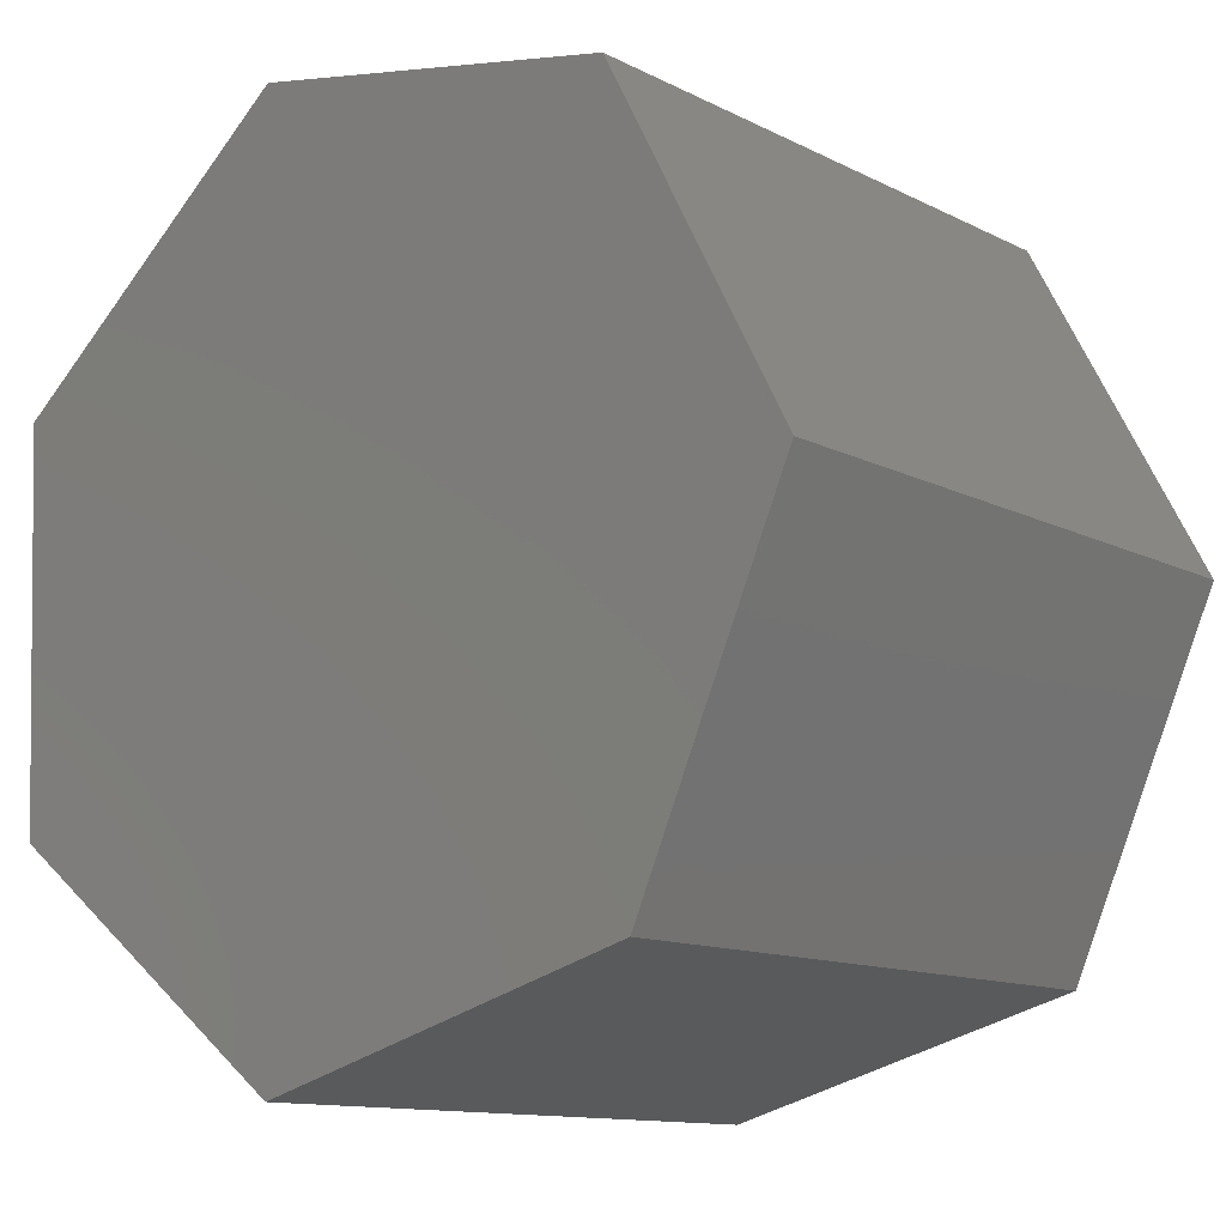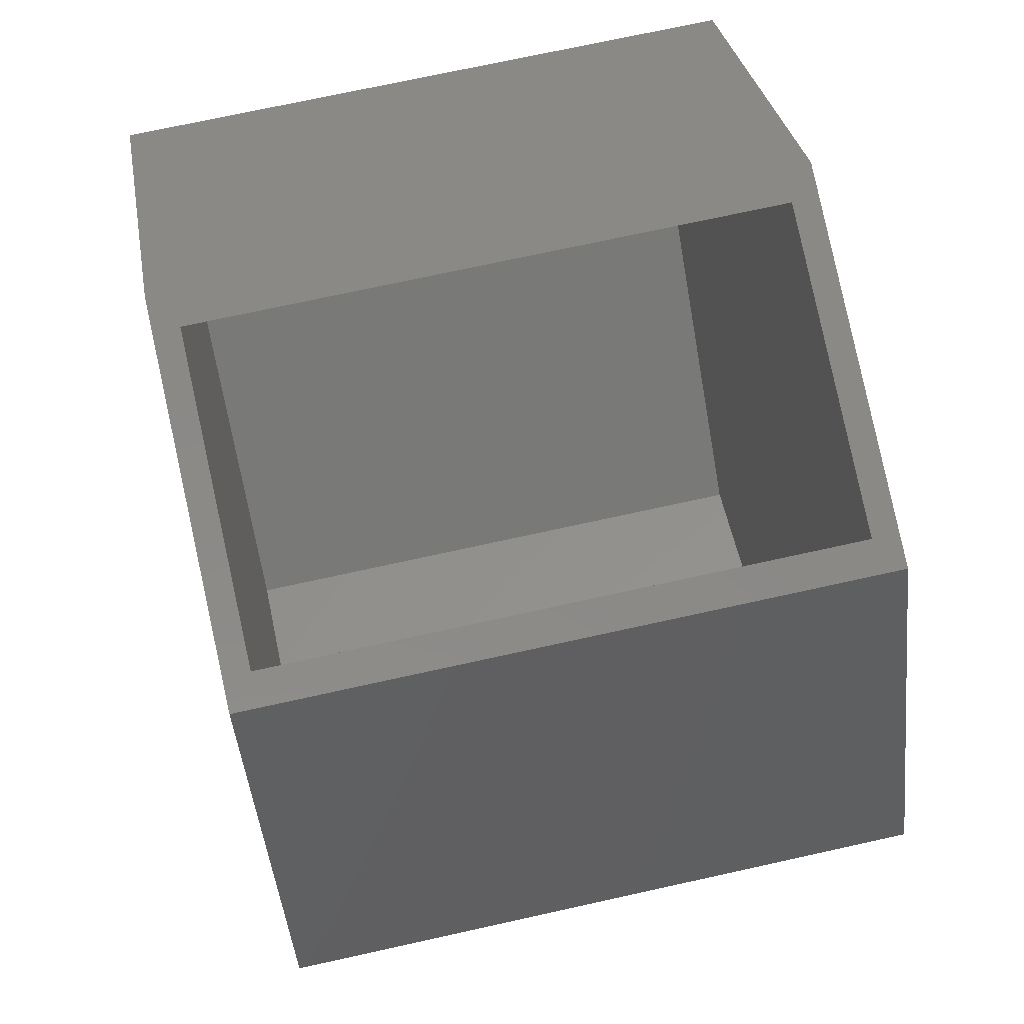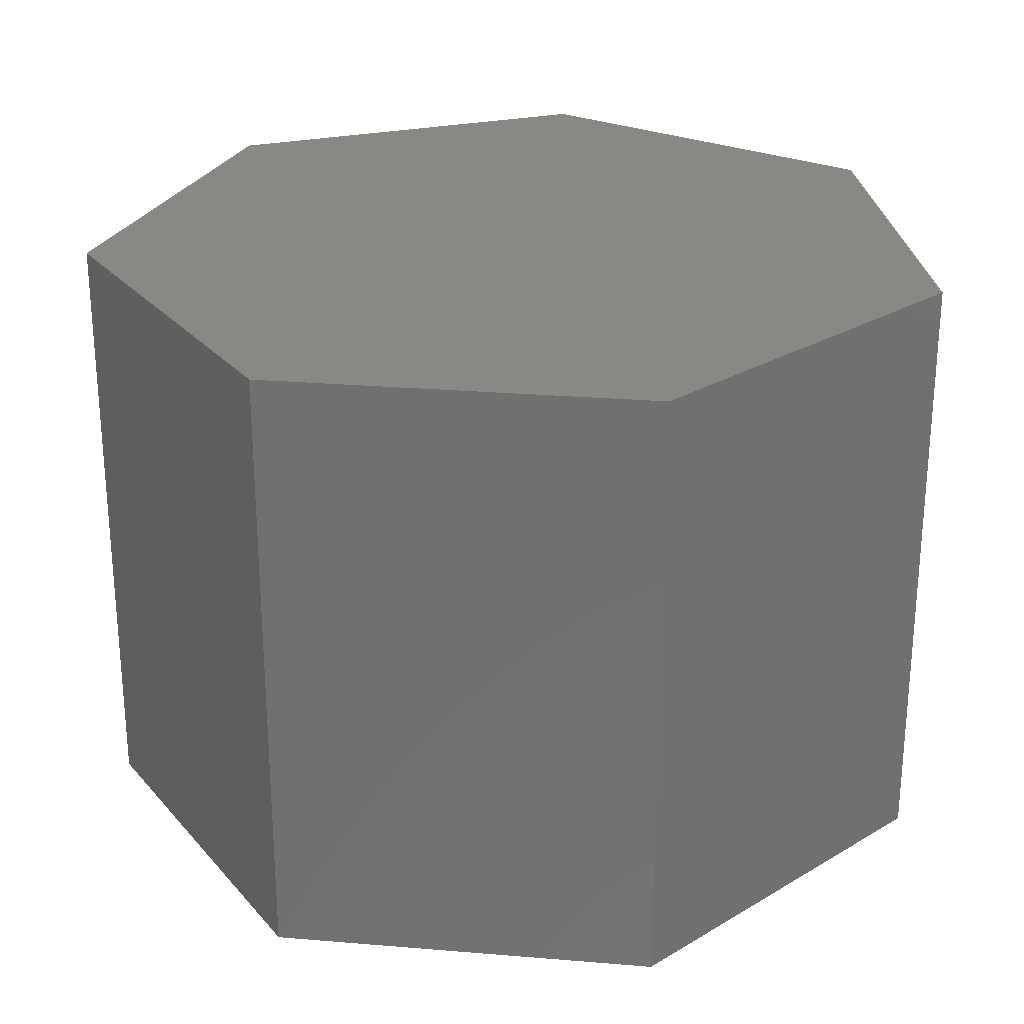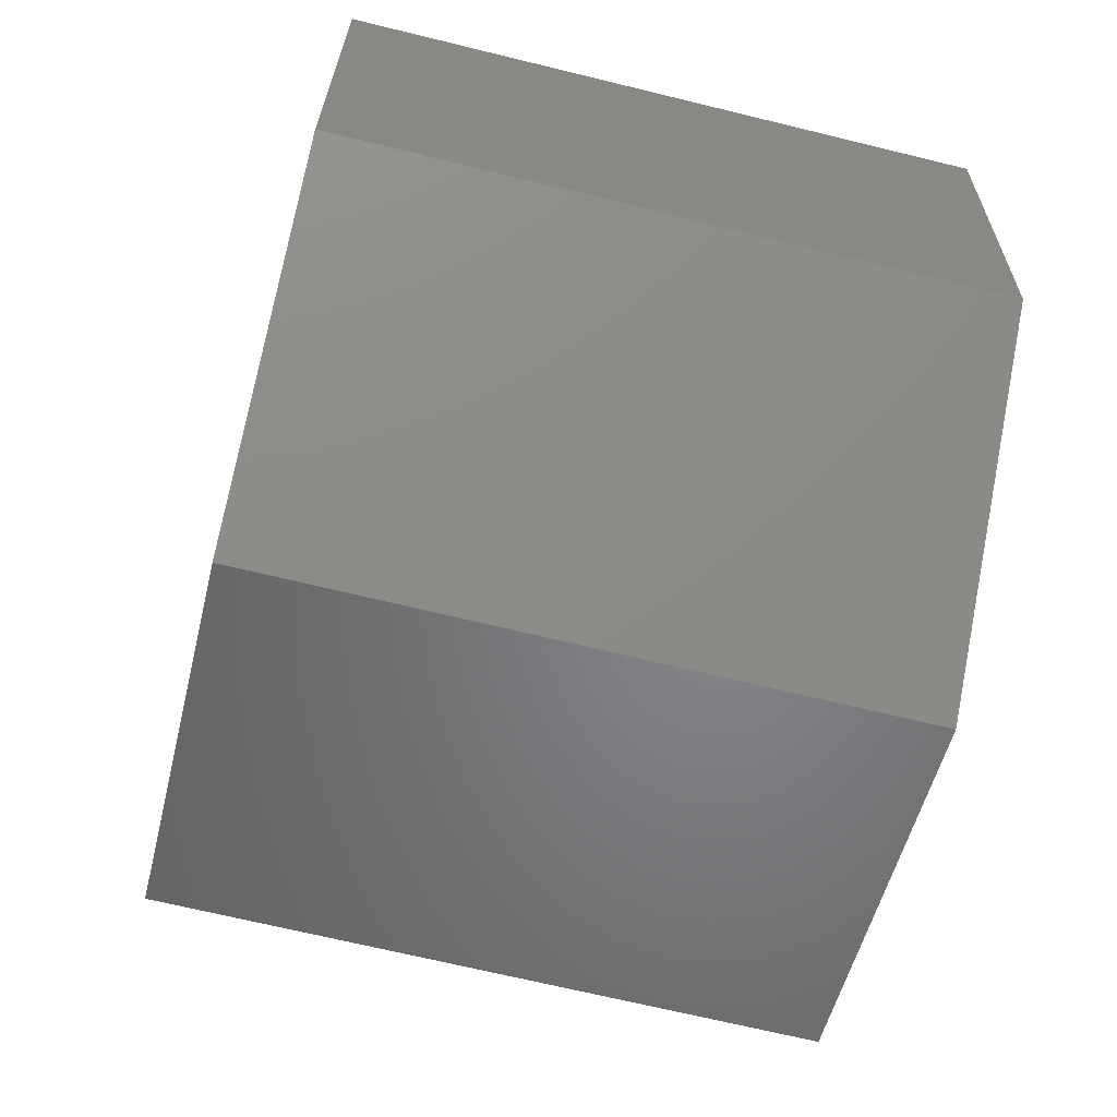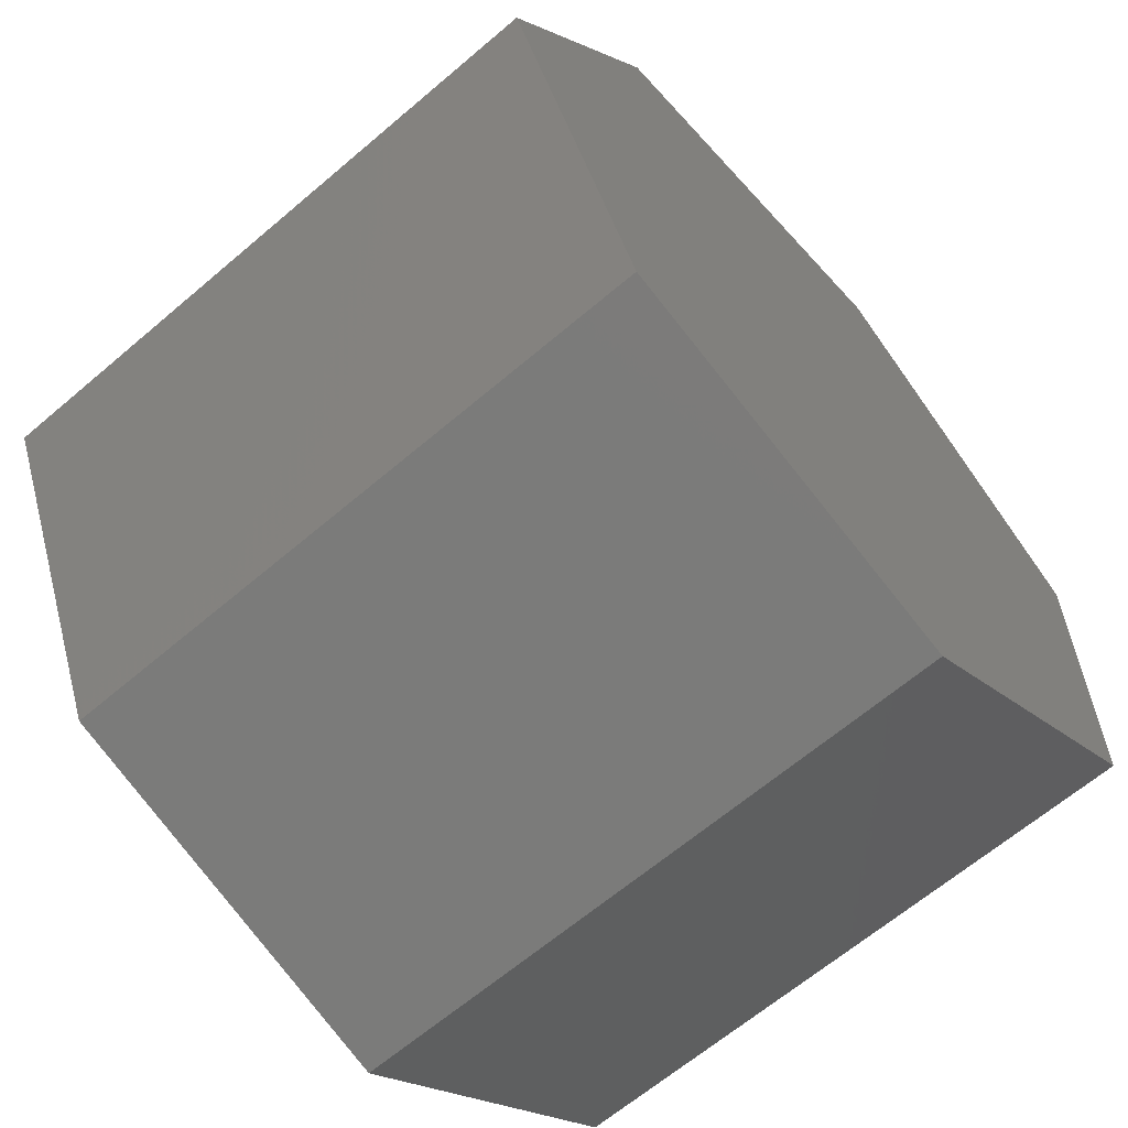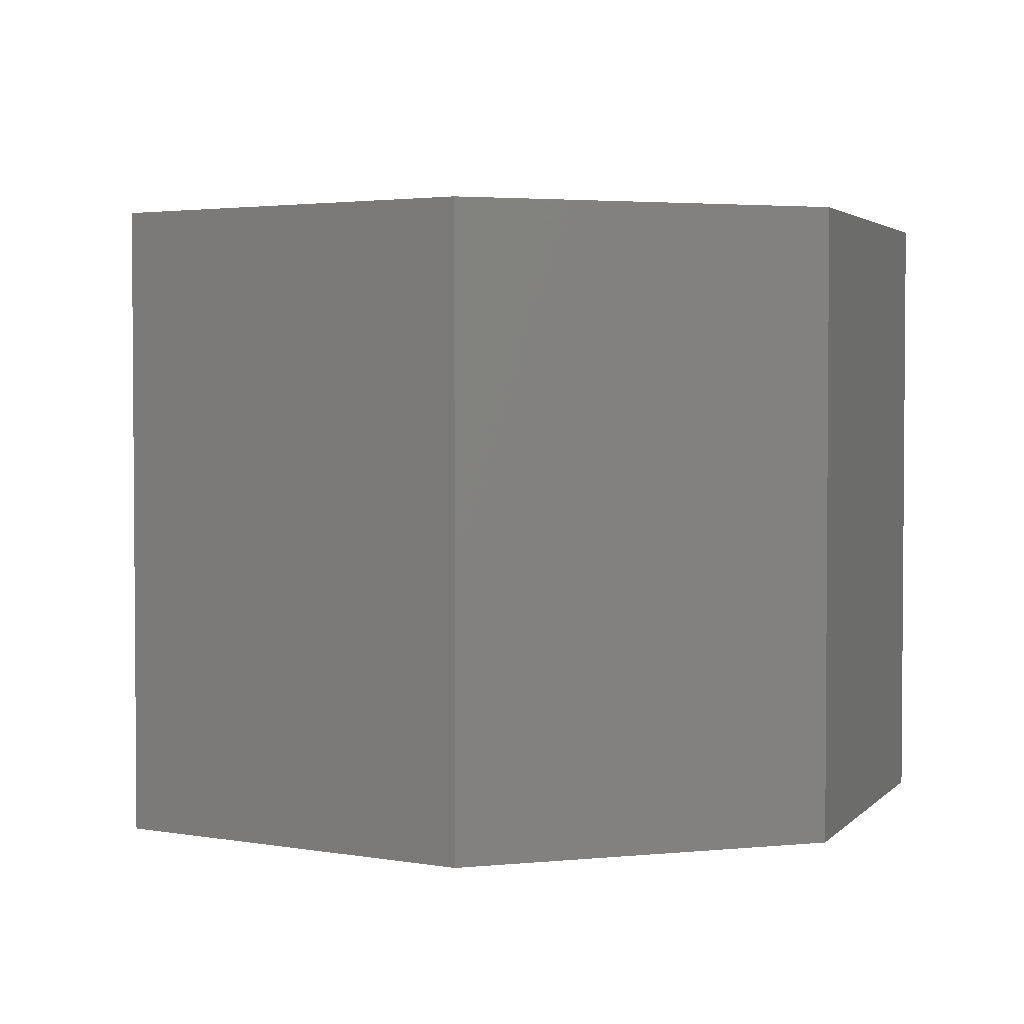
<metadata>
{"format":"stl","ext":"stl","renderer":"f3d","projection":"perspective","resolution":1024,"background":"white","views":[{"elev":-11.9,"azim":39.7,"up":"+Z"},{"elev":71.7,"azim":77.5,"up":"+Z"},{"elev":26.4,"azim":121.0,"up":"+Y"},{"elev":-67.8,"azim":-103.8,"up":"+Z"},{"elev":-64.8,"azim":130.6,"up":"+Z"},{"elev":2.8,"azim":94.1,"up":"+Y"}]}
</metadata>
<code>
# stl→obj: 28 verts, 52 faces
v -0.134 3.676e-17 0.5227
v -0.09452 -0.03125 0.5152
v 0.322 5.725e-17 0.4359
v 0.2827 -0.03125 0.4433
v 0.322 -0.75 0.4359
v 0.2827 -0.7188 0.4433
v -0.134 -0.75 0.5227
v -0.09452 -0.7188 0.5152
v 0.5044 -0.03125 0.02208
v 0.5044 -0.7188 0.02208
v -0.4603 -0.03125 0.2049
v -0.4603 -0.7188 0.2049
v 0.3318 -0.03125 -0.374
v -0.4399 -0.03125 -0.232
v -0.09489 -0.03125 -0.4959
v -0.09489 -0.7188 -0.4959
v -0.4399 -0.7188 -0.232
v 0.3318 -0.7188 -0.374
v 0.5391 -0.75 0.02336
v -0.4922 -0.75 0.2188
v 0.3545 -0.75 -0.4
v -0.4705 -0.75 -0.248
v -0.1014 -0.75 -0.5303
v -0.1014 -1.989e-17 -0.5303
v -0.4705 -2.471e-17 -0.248
v 0.3545 1.265e-17 -0.4
v -0.4922 0 0.2188
v 0.5391 4.64e-17 0.02336
f 1 2 3
f 3 2 4
f 3 4 5
f 5 4 6
f 5 6 7
f 7 6 8
f 7 8 1
f 1 8 2
f 9 10 4
f 4 10 6
f 2 8 11
f 11 8 12
f 4 2 9
f 9 2 11
f 9 11 13
f 13 11 14
f 13 14 15
f 16 17 18
f 18 17 12
f 18 12 10
f 10 12 8
f 10 8 6
f 11 12 14
f 14 12 17
f 14 17 15
f 15 17 16
f 15 16 13
f 13 16 18
f 13 18 9
f 9 18 10
f 5 7 19
f 19 7 20
f 19 20 21
f 21 20 22
f 21 22 23
f 24 25 26
f 26 25 27
f 26 27 28
f 28 27 1
f 28 1 3
f 1 27 7
f 7 27 20
f 28 3 19
f 19 3 5
f 26 28 21
f 21 28 19
f 24 26 23
f 23 26 21
f 25 24 22
f 22 24 23
f 27 25 20
f 20 25 22

</code>
